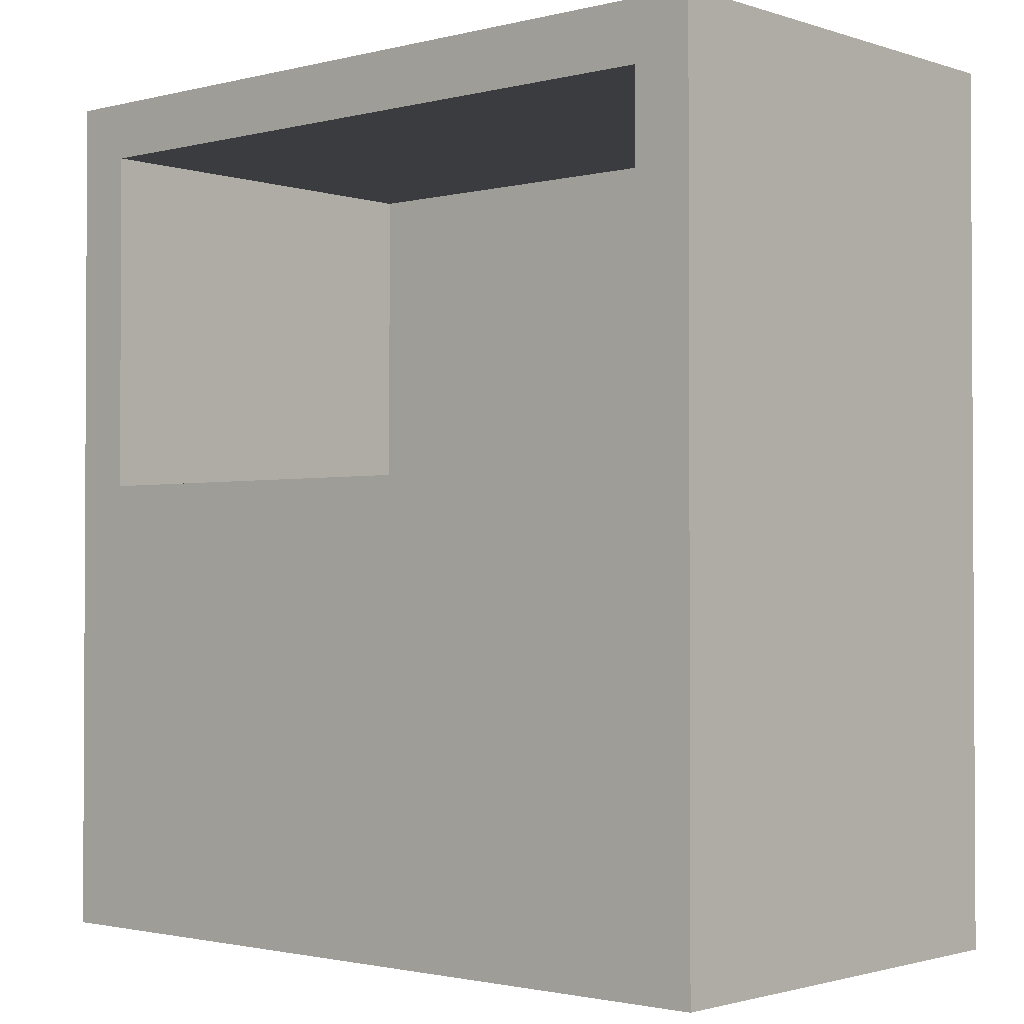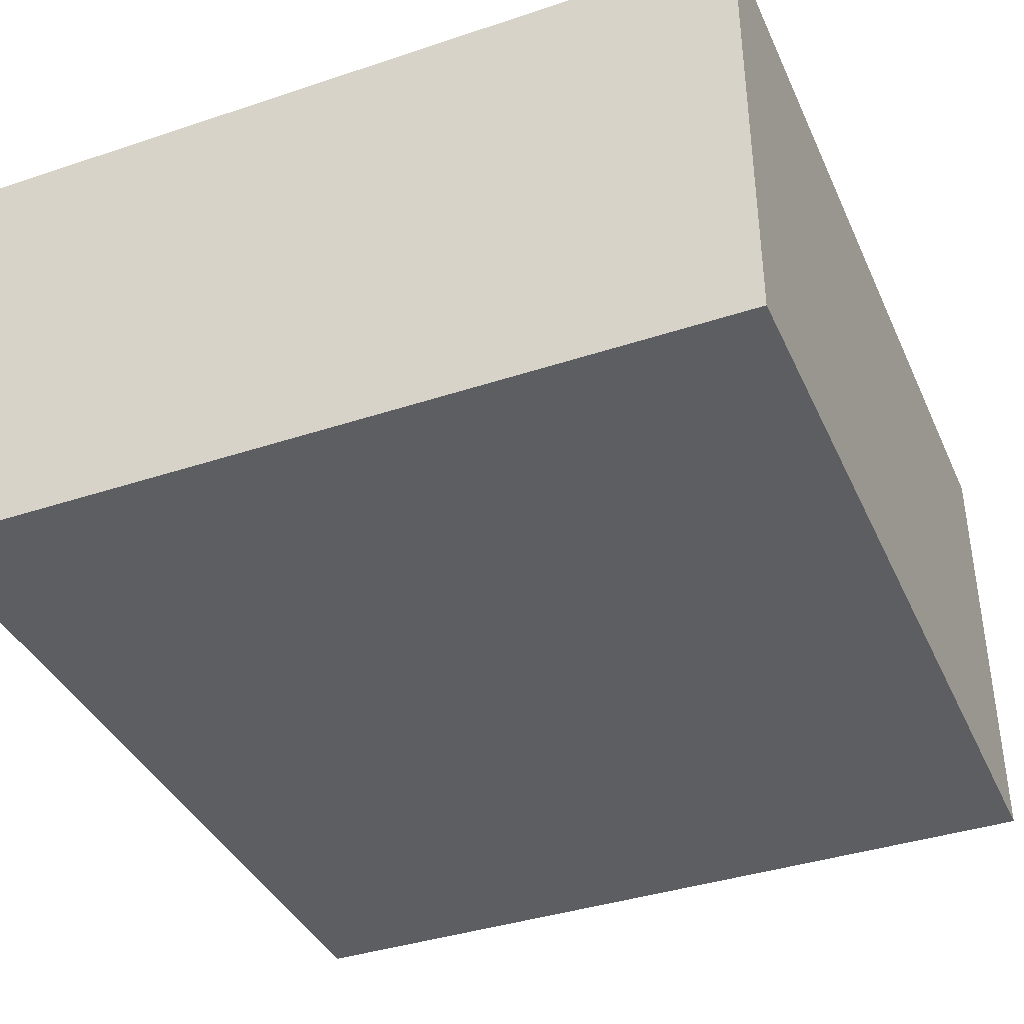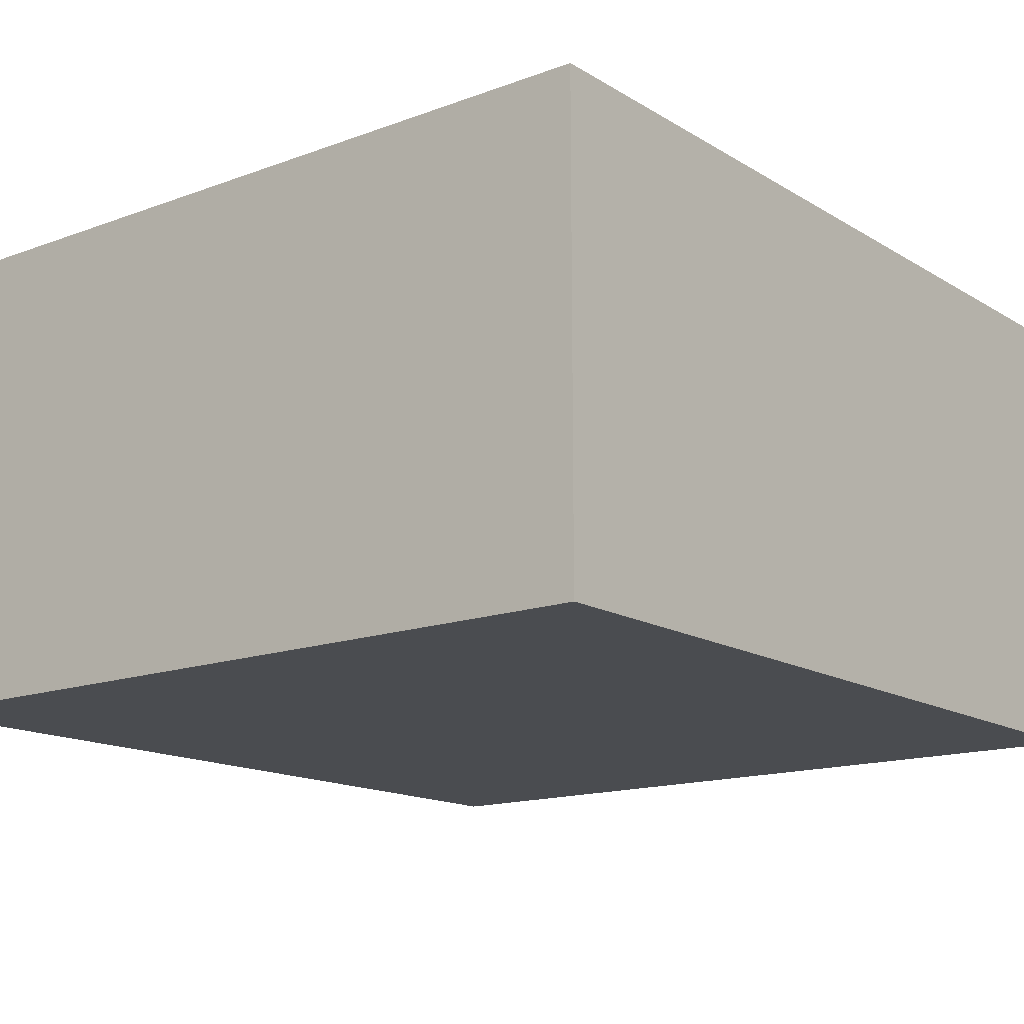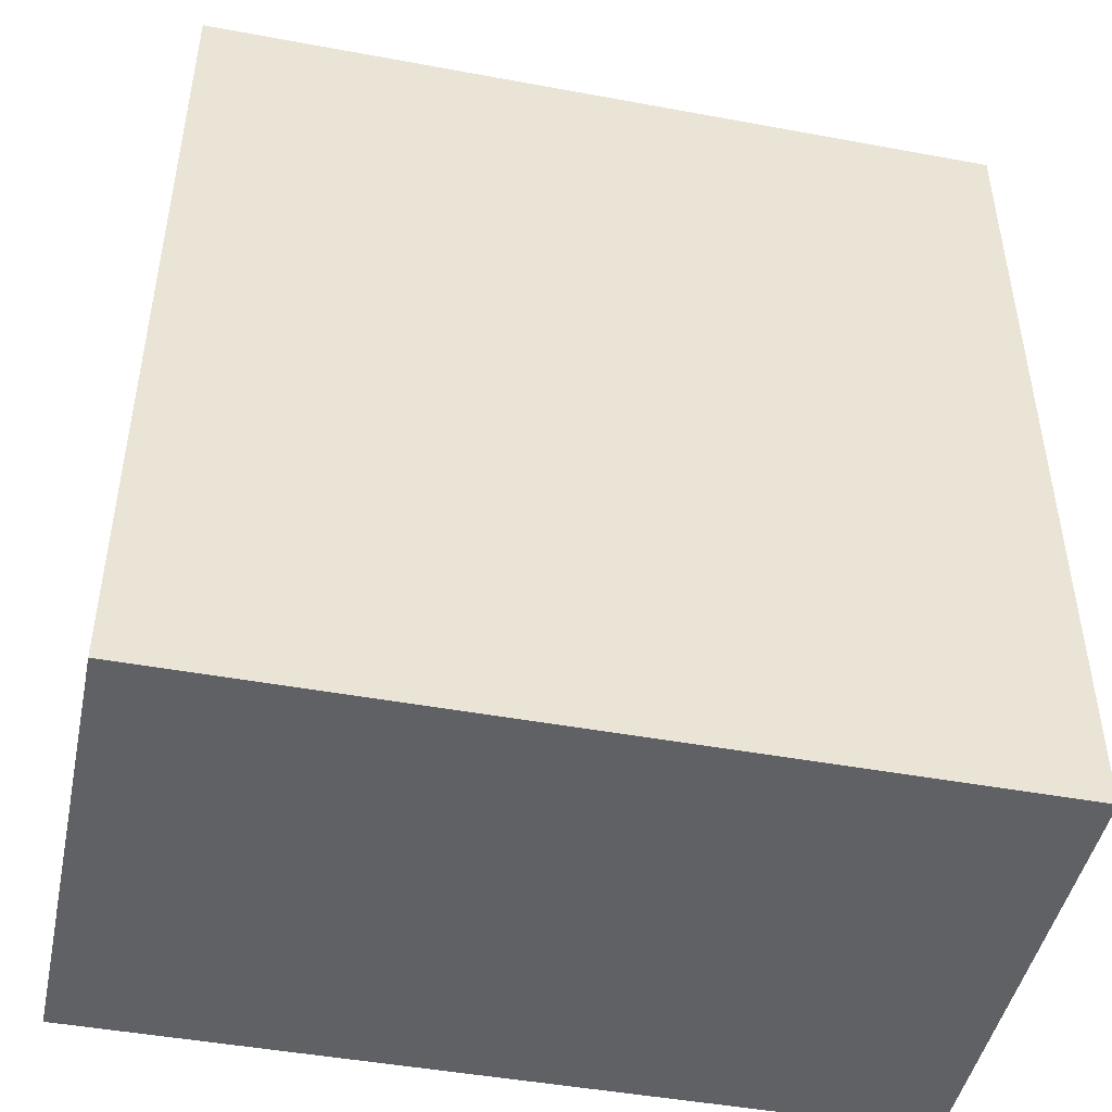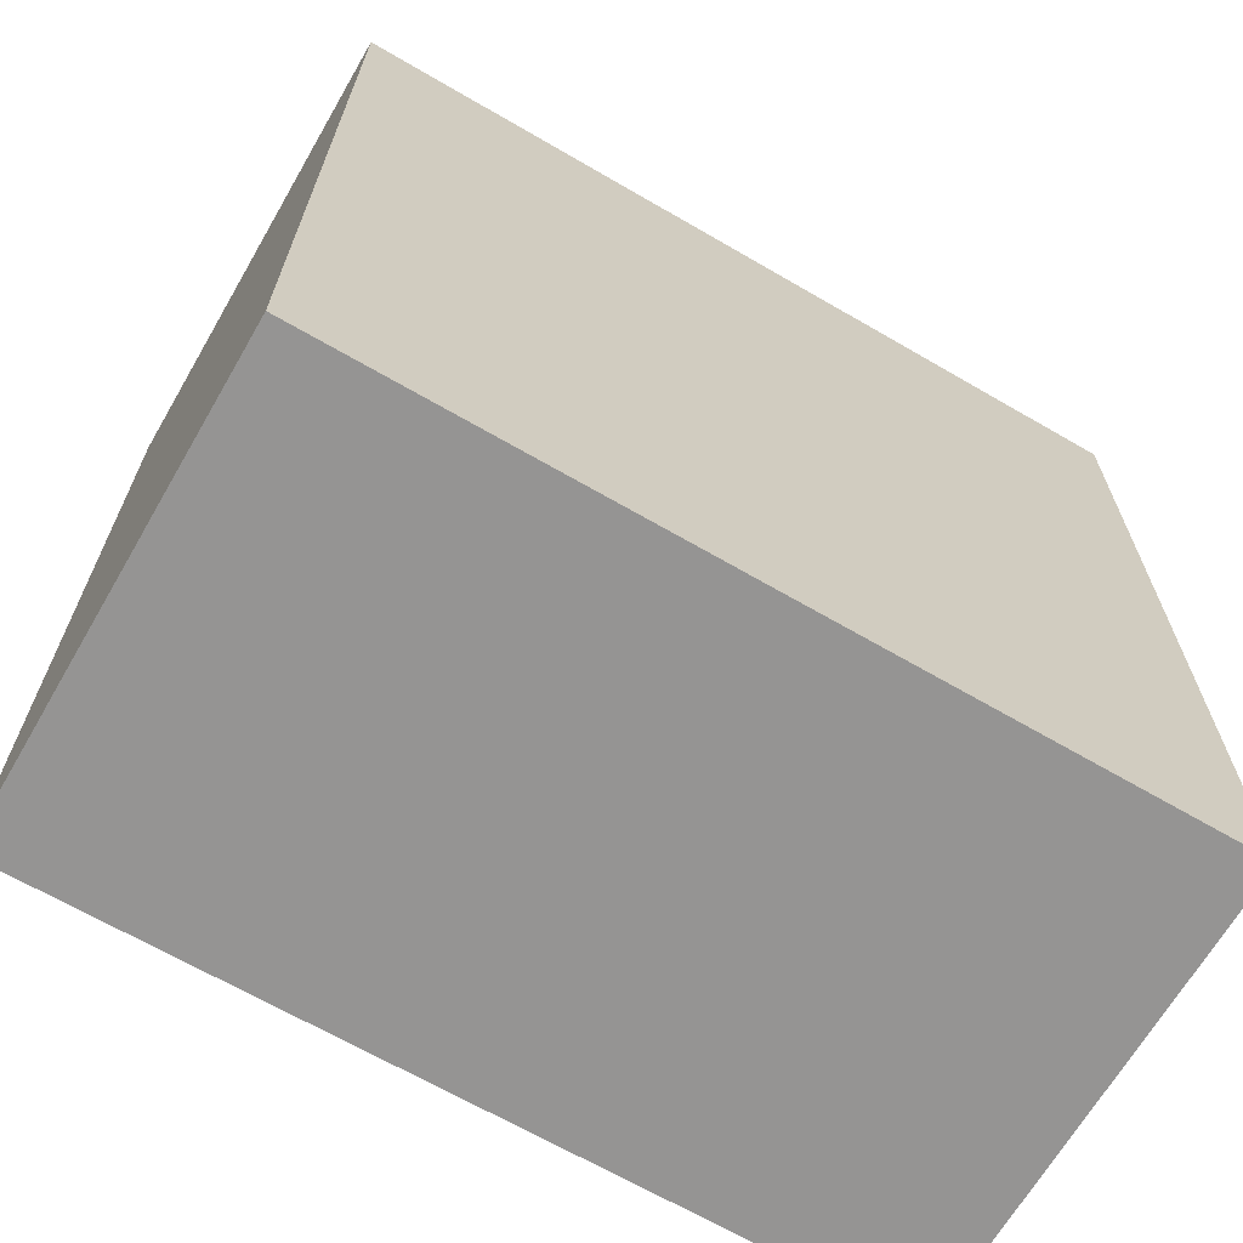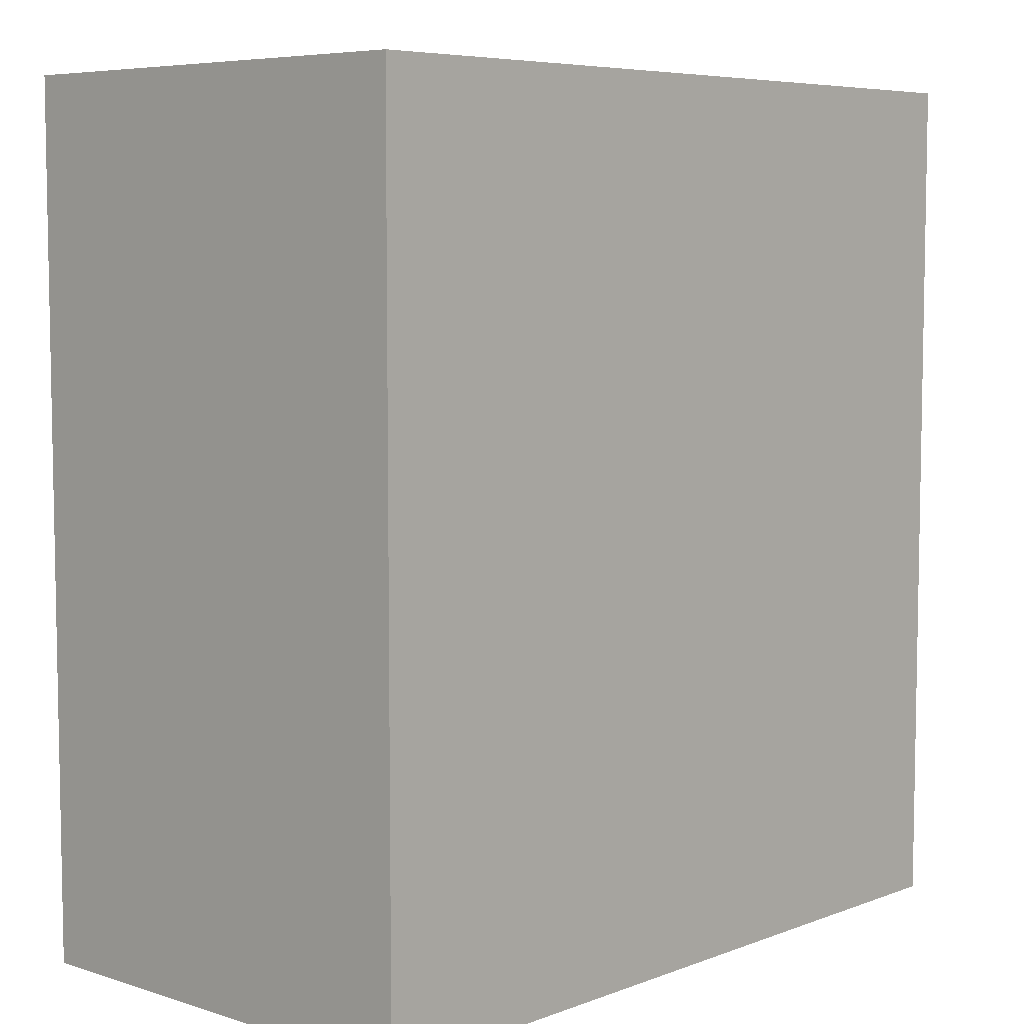
<metadata>
{"format":"obj","ext":"obj","renderer":"f3d","projection":"perspective","resolution":1024,"background":"white","views":[{"elev":-1.7,"azim":41.5,"up":"+Y"},{"elev":-38.7,"azim":-157.3,"up":"+Z"},{"elev":-15.0,"azim":38.3,"up":"+Z"},{"elev":-46.3,"azim":168.1,"up":"+Y"},{"elev":-67.2,"azim":149.8,"up":"+Y"},{"elev":6.5,"azim":132.6,"up":"+Y"}]}
</metadata>
<code>
v 6.5 4 4
v 6.5 7 4
v 6.5 7 0.5
v 6.5 4 0.5
v 6.5 7 4
v 0.5 7 4
v 0.5 7 0.5
v 6.5 7 0.5
v 0.5 7 4
v 0.5 4 4
v 0.5 4 0.5
v 0.5 7 0.5
v 0.5 4 4
v 6.5 4 4
v 6.5 4 0.5
v 0.5 4 0.5
v 0.5 4 0.5
v 6.5 4 0.5
v 6.5 7 0.5
v 0.5 7 0.5
v 0 0 0
v 0 0 4
v 0 7.5 4
v 0 7.5 0
v 7 0 0
v 0 0 0
v 0 7.5 0
v 7 7.5 0
v 7 0 4
v 7 0 0
v 7 7.5 0
v 7 7.5 4
v 6.5 7 4
v 6.5 4 4
v 0.5 4 4
v 0.5 7 4
v 0 0 4
v 7 0 4
v 7 7.5 4
v 0 7.5 4
v 0 7.5 4
v 7 7.5 4
v 7 7.5 0
v 0 7.5 0
v 7 0 4
v 0 0 4
v 0 0 0
v 7 0 0
g e9dece0a-e2f8-11ea-b339-54bf646e7e1f
f 1 2 4
f 4 2 3
g e9df1bfa-e2f8-11ea-8a24-54bf646e7e1f
f 5 6 8
f 8 6 7
g e9df6a64-e2f8-11ea-917d-54bf646e7e1f
f 9 10 12
f 12 10 11
g e9dfb846-e2f8-11ea-9e33-54bf646e7e1f
f 13 14 16
f 16 14 15
g e9e00664-e2f8-11ea-b824-54bf646e7e1f
f 17 18 20
f 20 18 19
g e9ad36b8-e2f8-11ea-b5a4-54bf646e7e1f
f 21 22 24
f 24 22 23
g e9ad5de2-e2f8-11ea-ae0a-54bf646e7e1f
f 25 26 28
f 28 26 27
g e9ad84fa-e2f8-11ea-b364-54bf646e7e1f
f 29 30 32
f 32 30 31
g e9add308-e2f8-11ea-8da8-54bf646e7e1f
f 34 39 33
f 33 39 40
f 33 40 36
f 36 40 35
f 35 40 37
f 35 37 38
f 39 34 38
f 38 34 35
g e9adfa10-e2f8-11ea-b8d0-54bf646e7e1f
f 42 43 41
f 41 43 44
g e9ae212e-e2f8-11ea-b174-54bf646e7e1f
f 45 46 48
f 48 46 47

</code>
